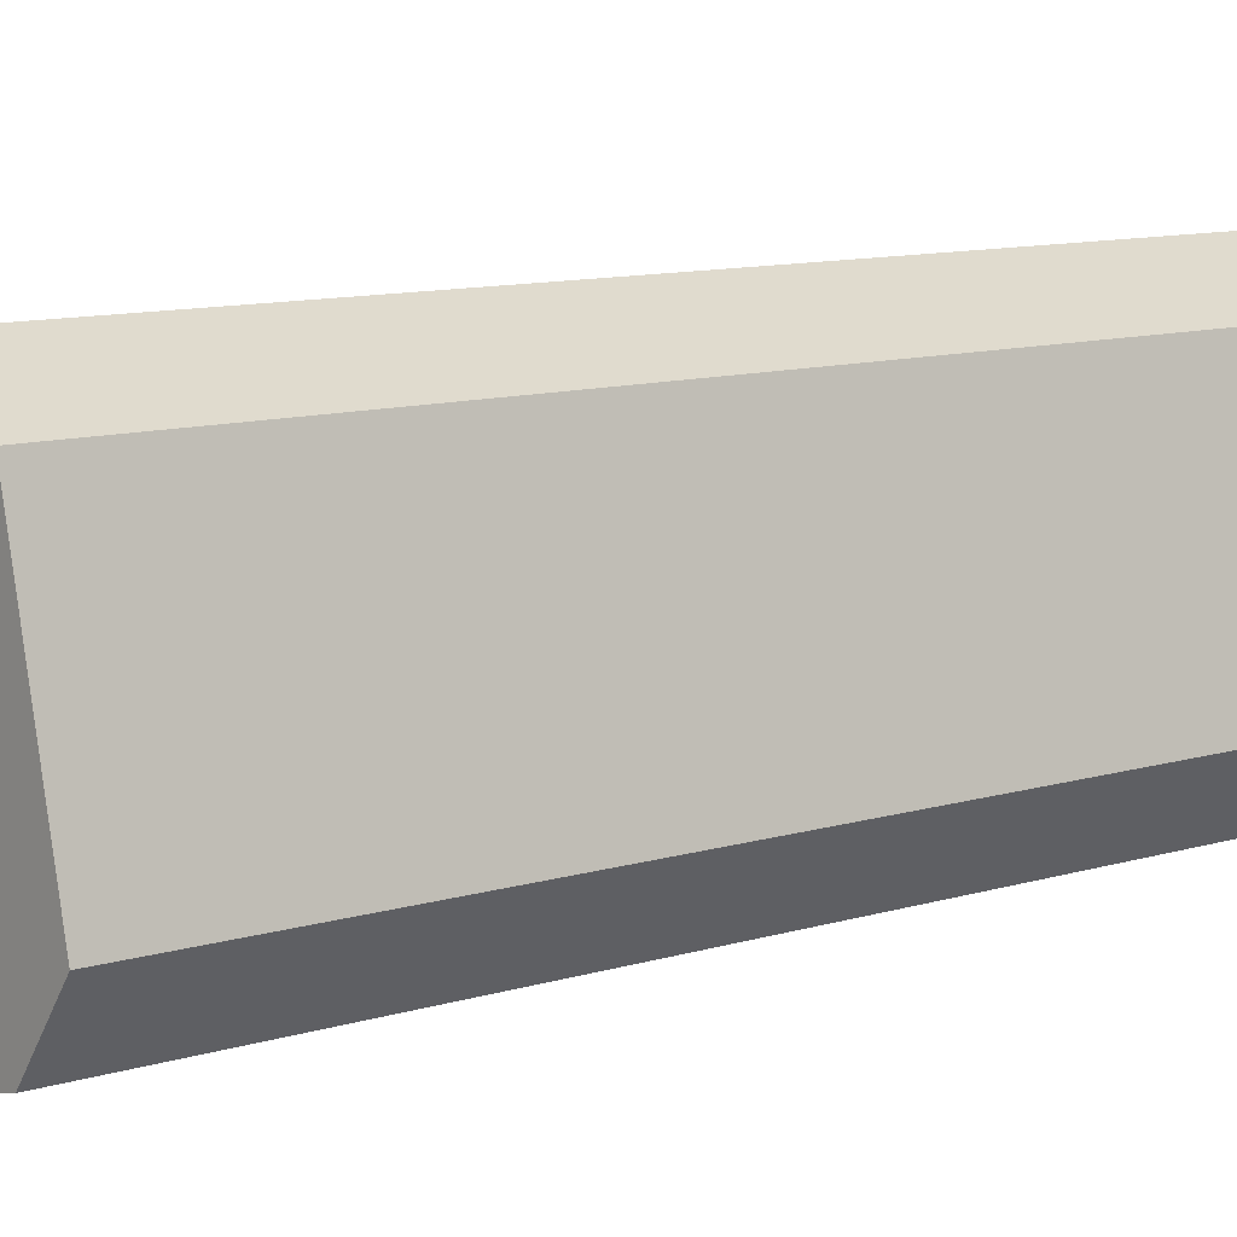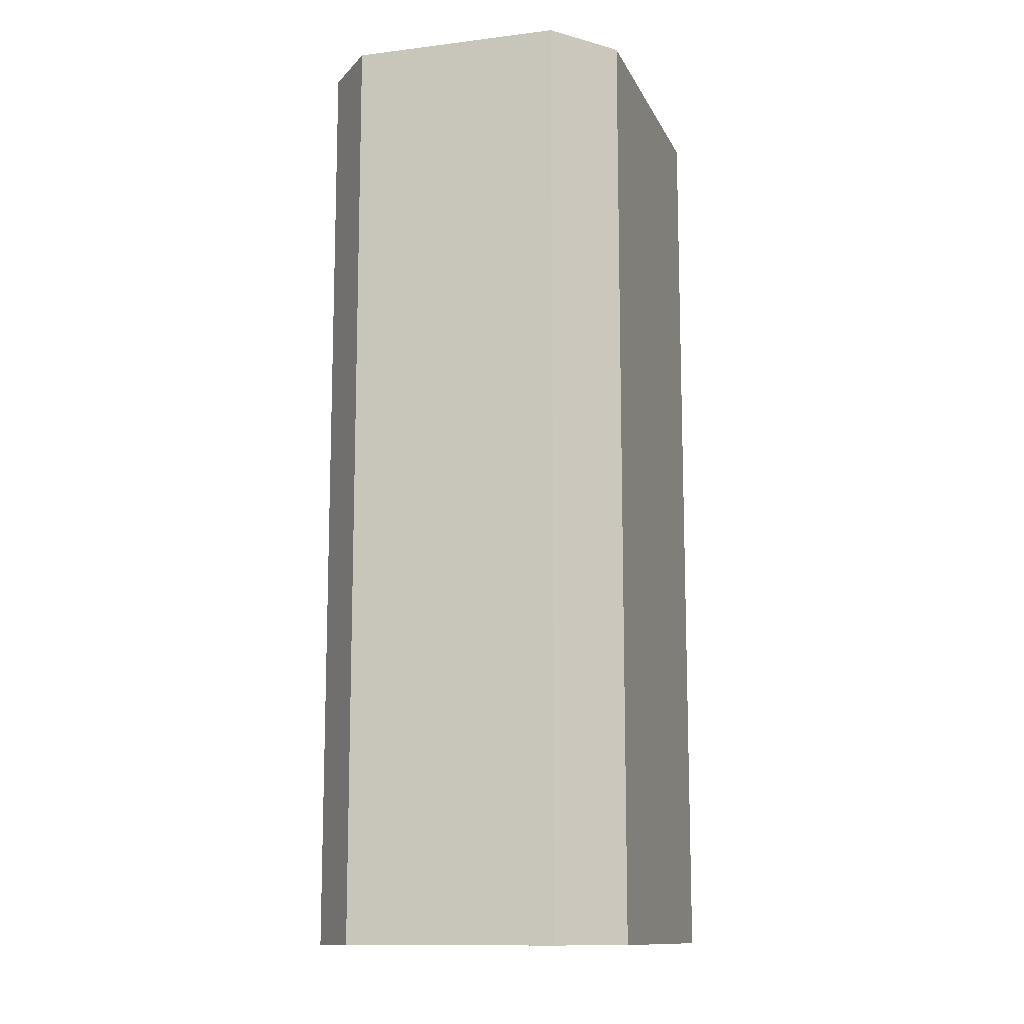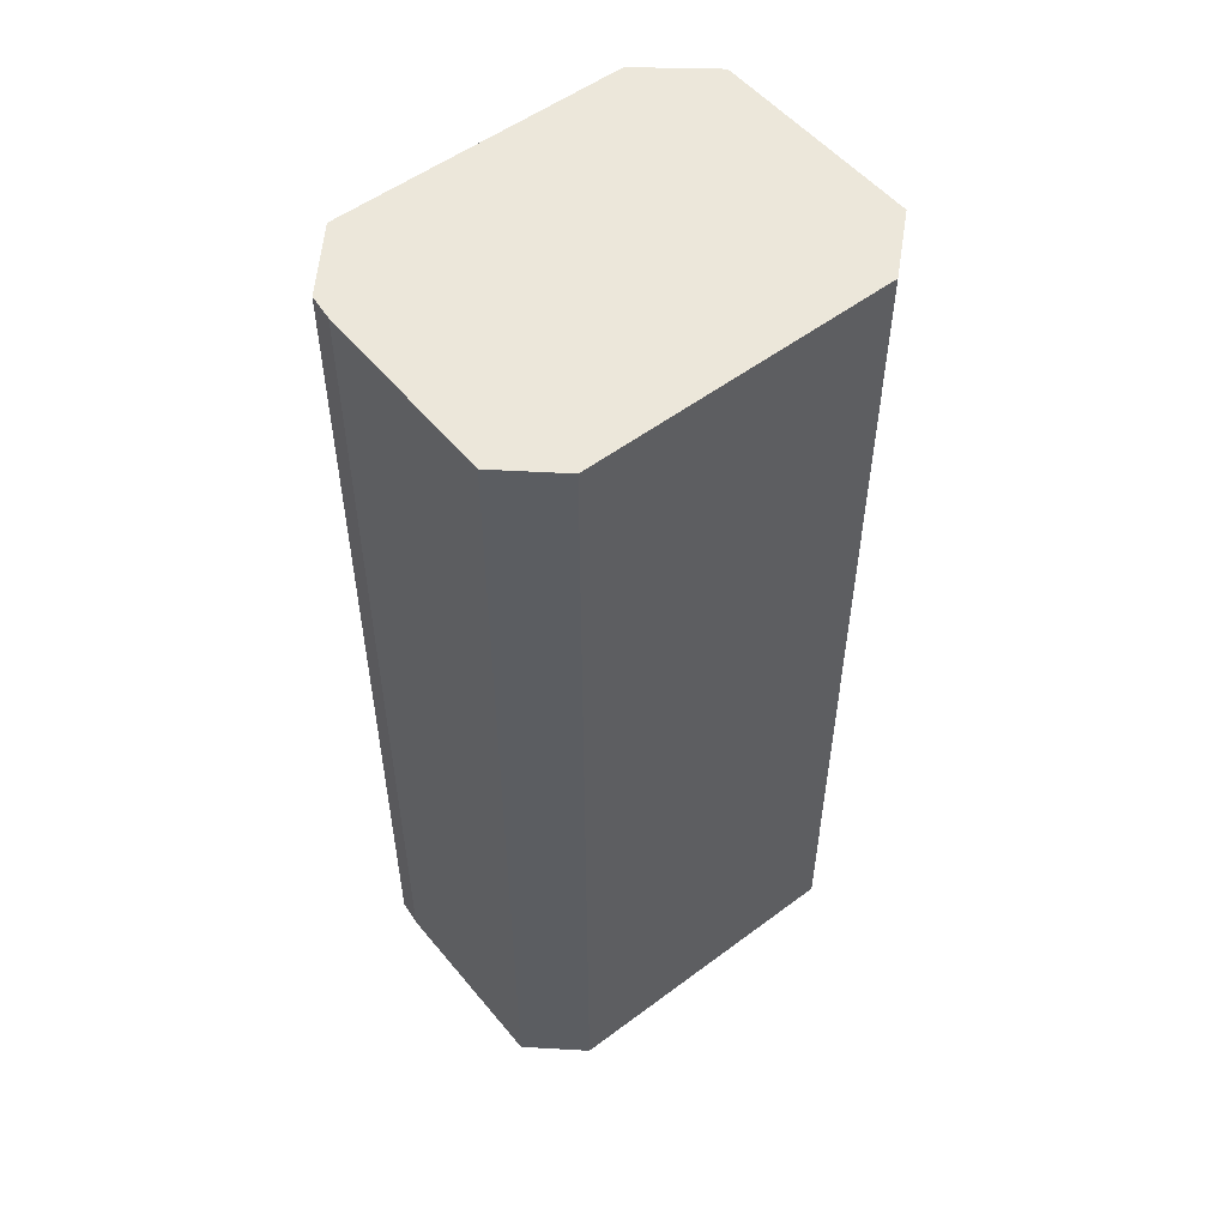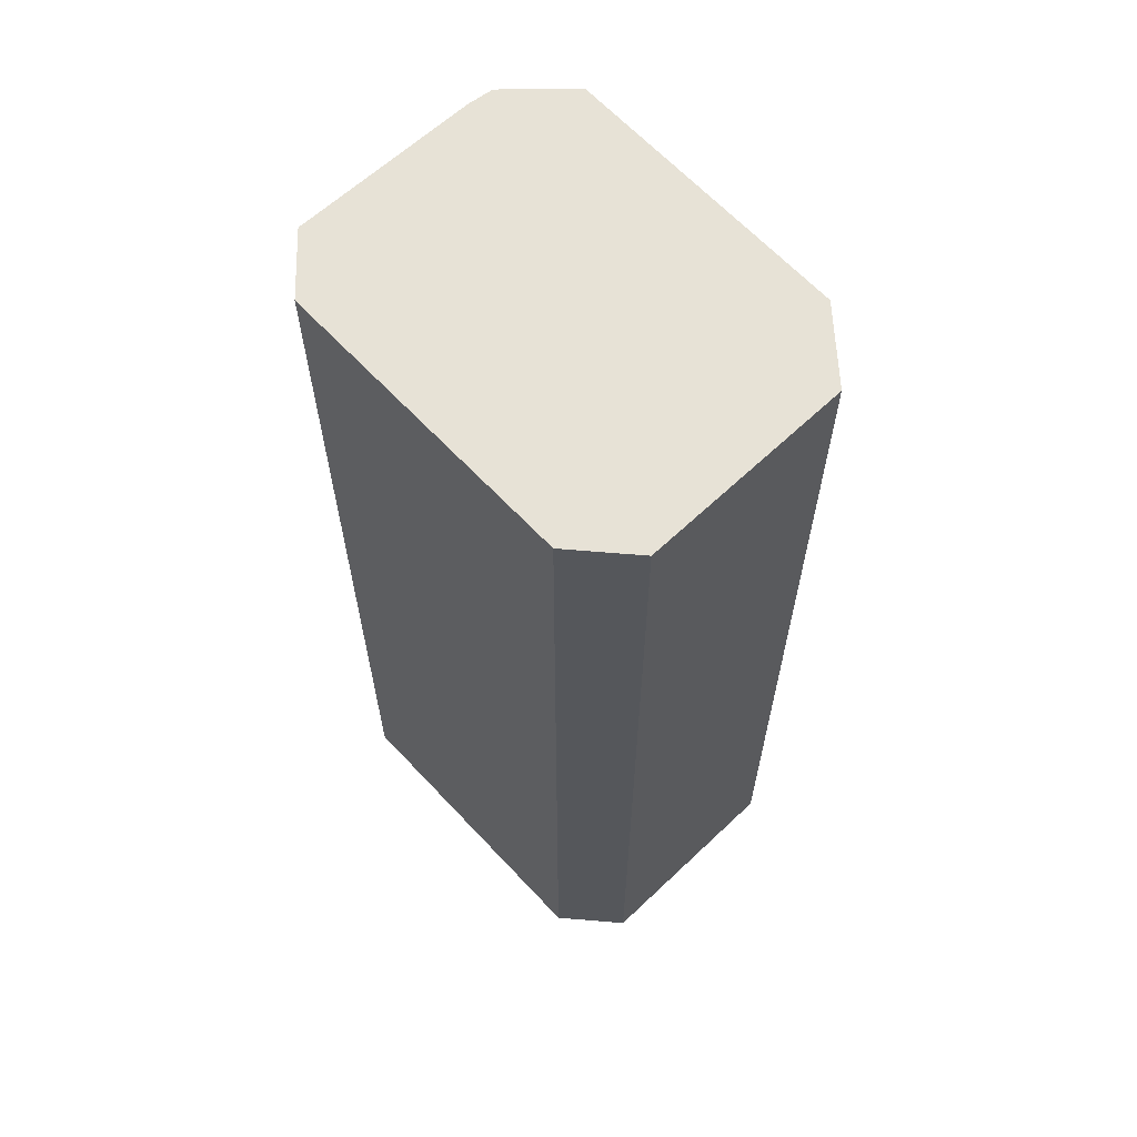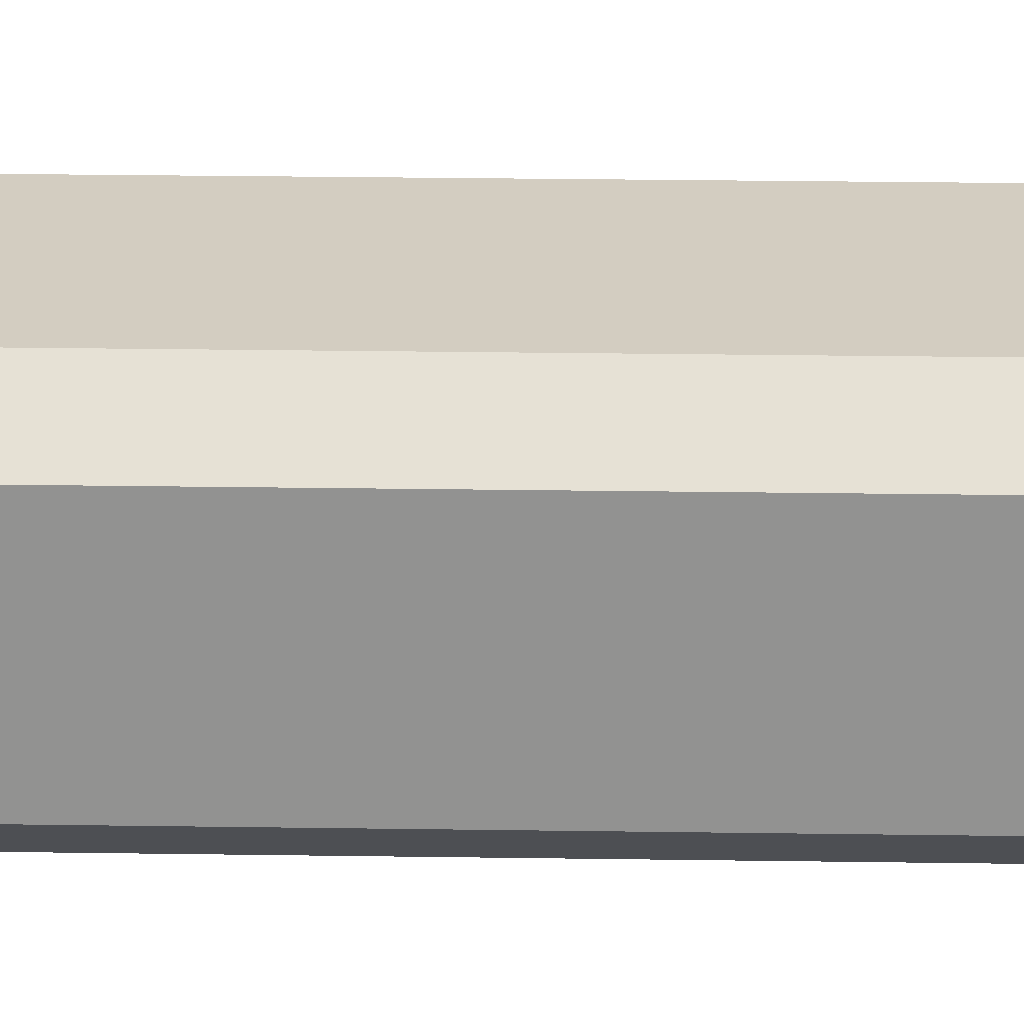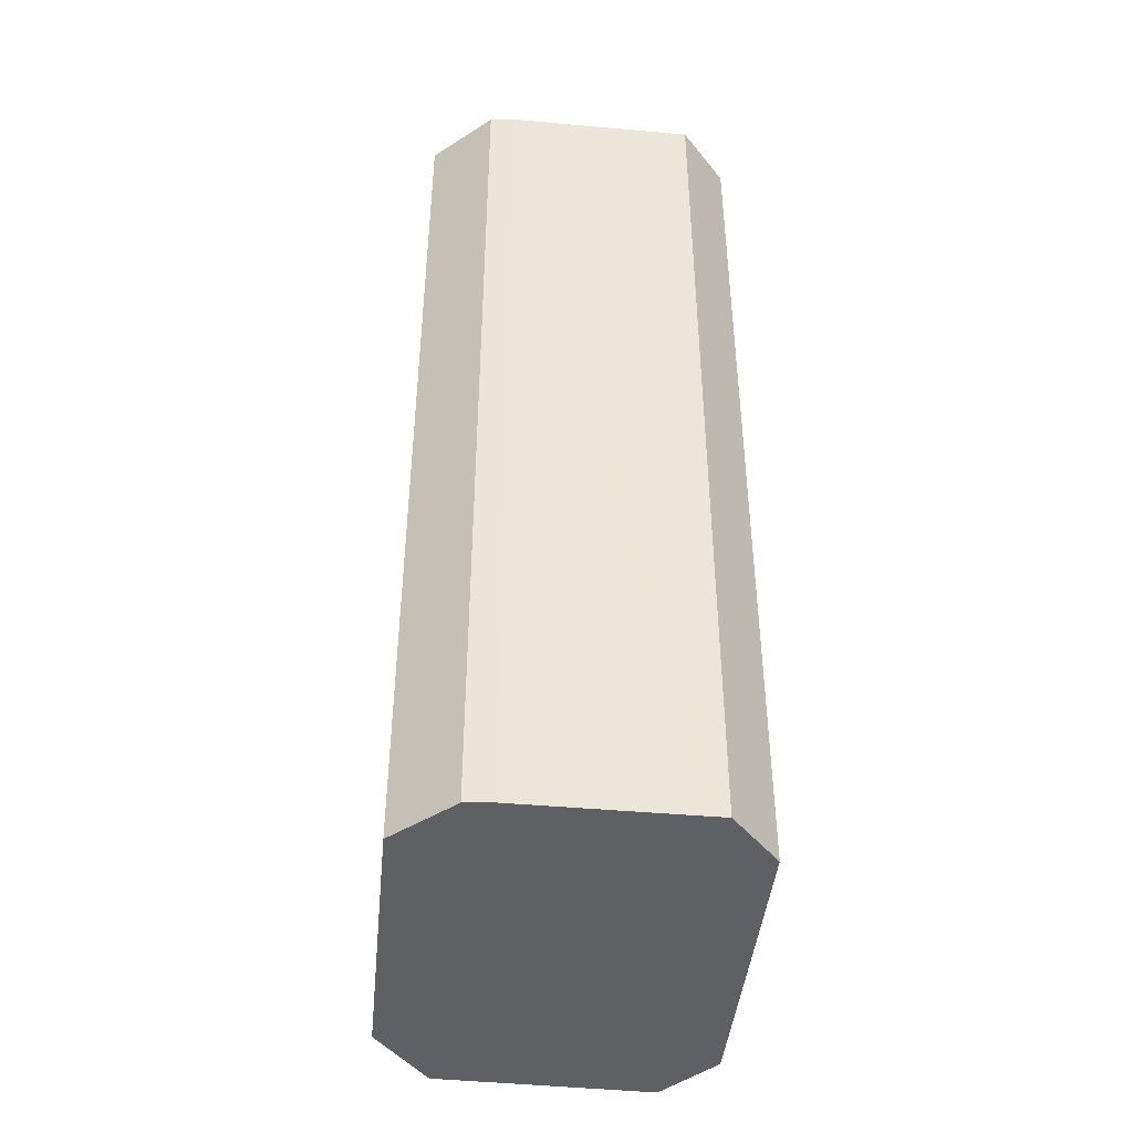
<metadata>
{"format":"obj","ext":"obj","renderer":"f3d","projection":"perspective","resolution":1024,"background":"white","views":[{"elev":9.8,"azim":-129.6,"up":"+Z"},{"elev":-12.3,"azim":-60.9,"up":"+Y"},{"elev":53.9,"azim":153.4,"up":"+Y"},{"elev":63.5,"azim":-121.0,"up":"+Y"},{"elev":36.3,"azim":-89.0,"up":"+Z"},{"elev":-44.4,"azim":96.0,"up":"+Y"}]}
</metadata>
<code>
v  1.108 22.32 4.905
v  1.042 22.32 -1.441
v  0 22.32 1.367e-15
v  8.194 22.32 -2.956
v  2.895 22.32 5.86
v  9.694 22.32 4.475
v  9.664 22.32 -2.107
v  9.786 22.32 -1.521
v  10.58 22.32 2.245
v  10.64 22.32 2.861
v  9.664 1.29e-16 -2.107
v  8.194 1.81e-16 -2.956
v  1.042 8.824e-17 -1.441
v  0 0 0
v  1.108 -3.003e-16 4.905
v  2.895 -3.588e-16 5.86
v  9.694 -2.74e-16 4.475
v  9.786 9.313e-17 -1.521
v  10.58 -1.375e-16 2.245
v  10.64 -1.752e-16 2.861
g defaultobject
f 1 2 3
f 2 1 4
f 4 1 5
f 4 5 6
f 4 6 7
f 7 6 8
f 8 6 9
f 9 6 10
f 11 4 7
f 4 11 12
f 12 2 4
f 2 12 13
f 13 3 2
f 3 13 14
f 14 1 3
f 1 14 15
f 15 5 1
f 5 15 16
f 16 6 5
f 6 16 17
f 8 11 7
f 11 8 9
f 11 9 18
f 18 9 19
f 20 9 10
f 9 20 19
f 17 10 6
f 10 17 20
f 13 15 14
f 15 13 12
f 15 12 16
f 16 12 17
f 17 12 11
f 17 11 20
f 20 11 18
f 20 18 19

</code>
